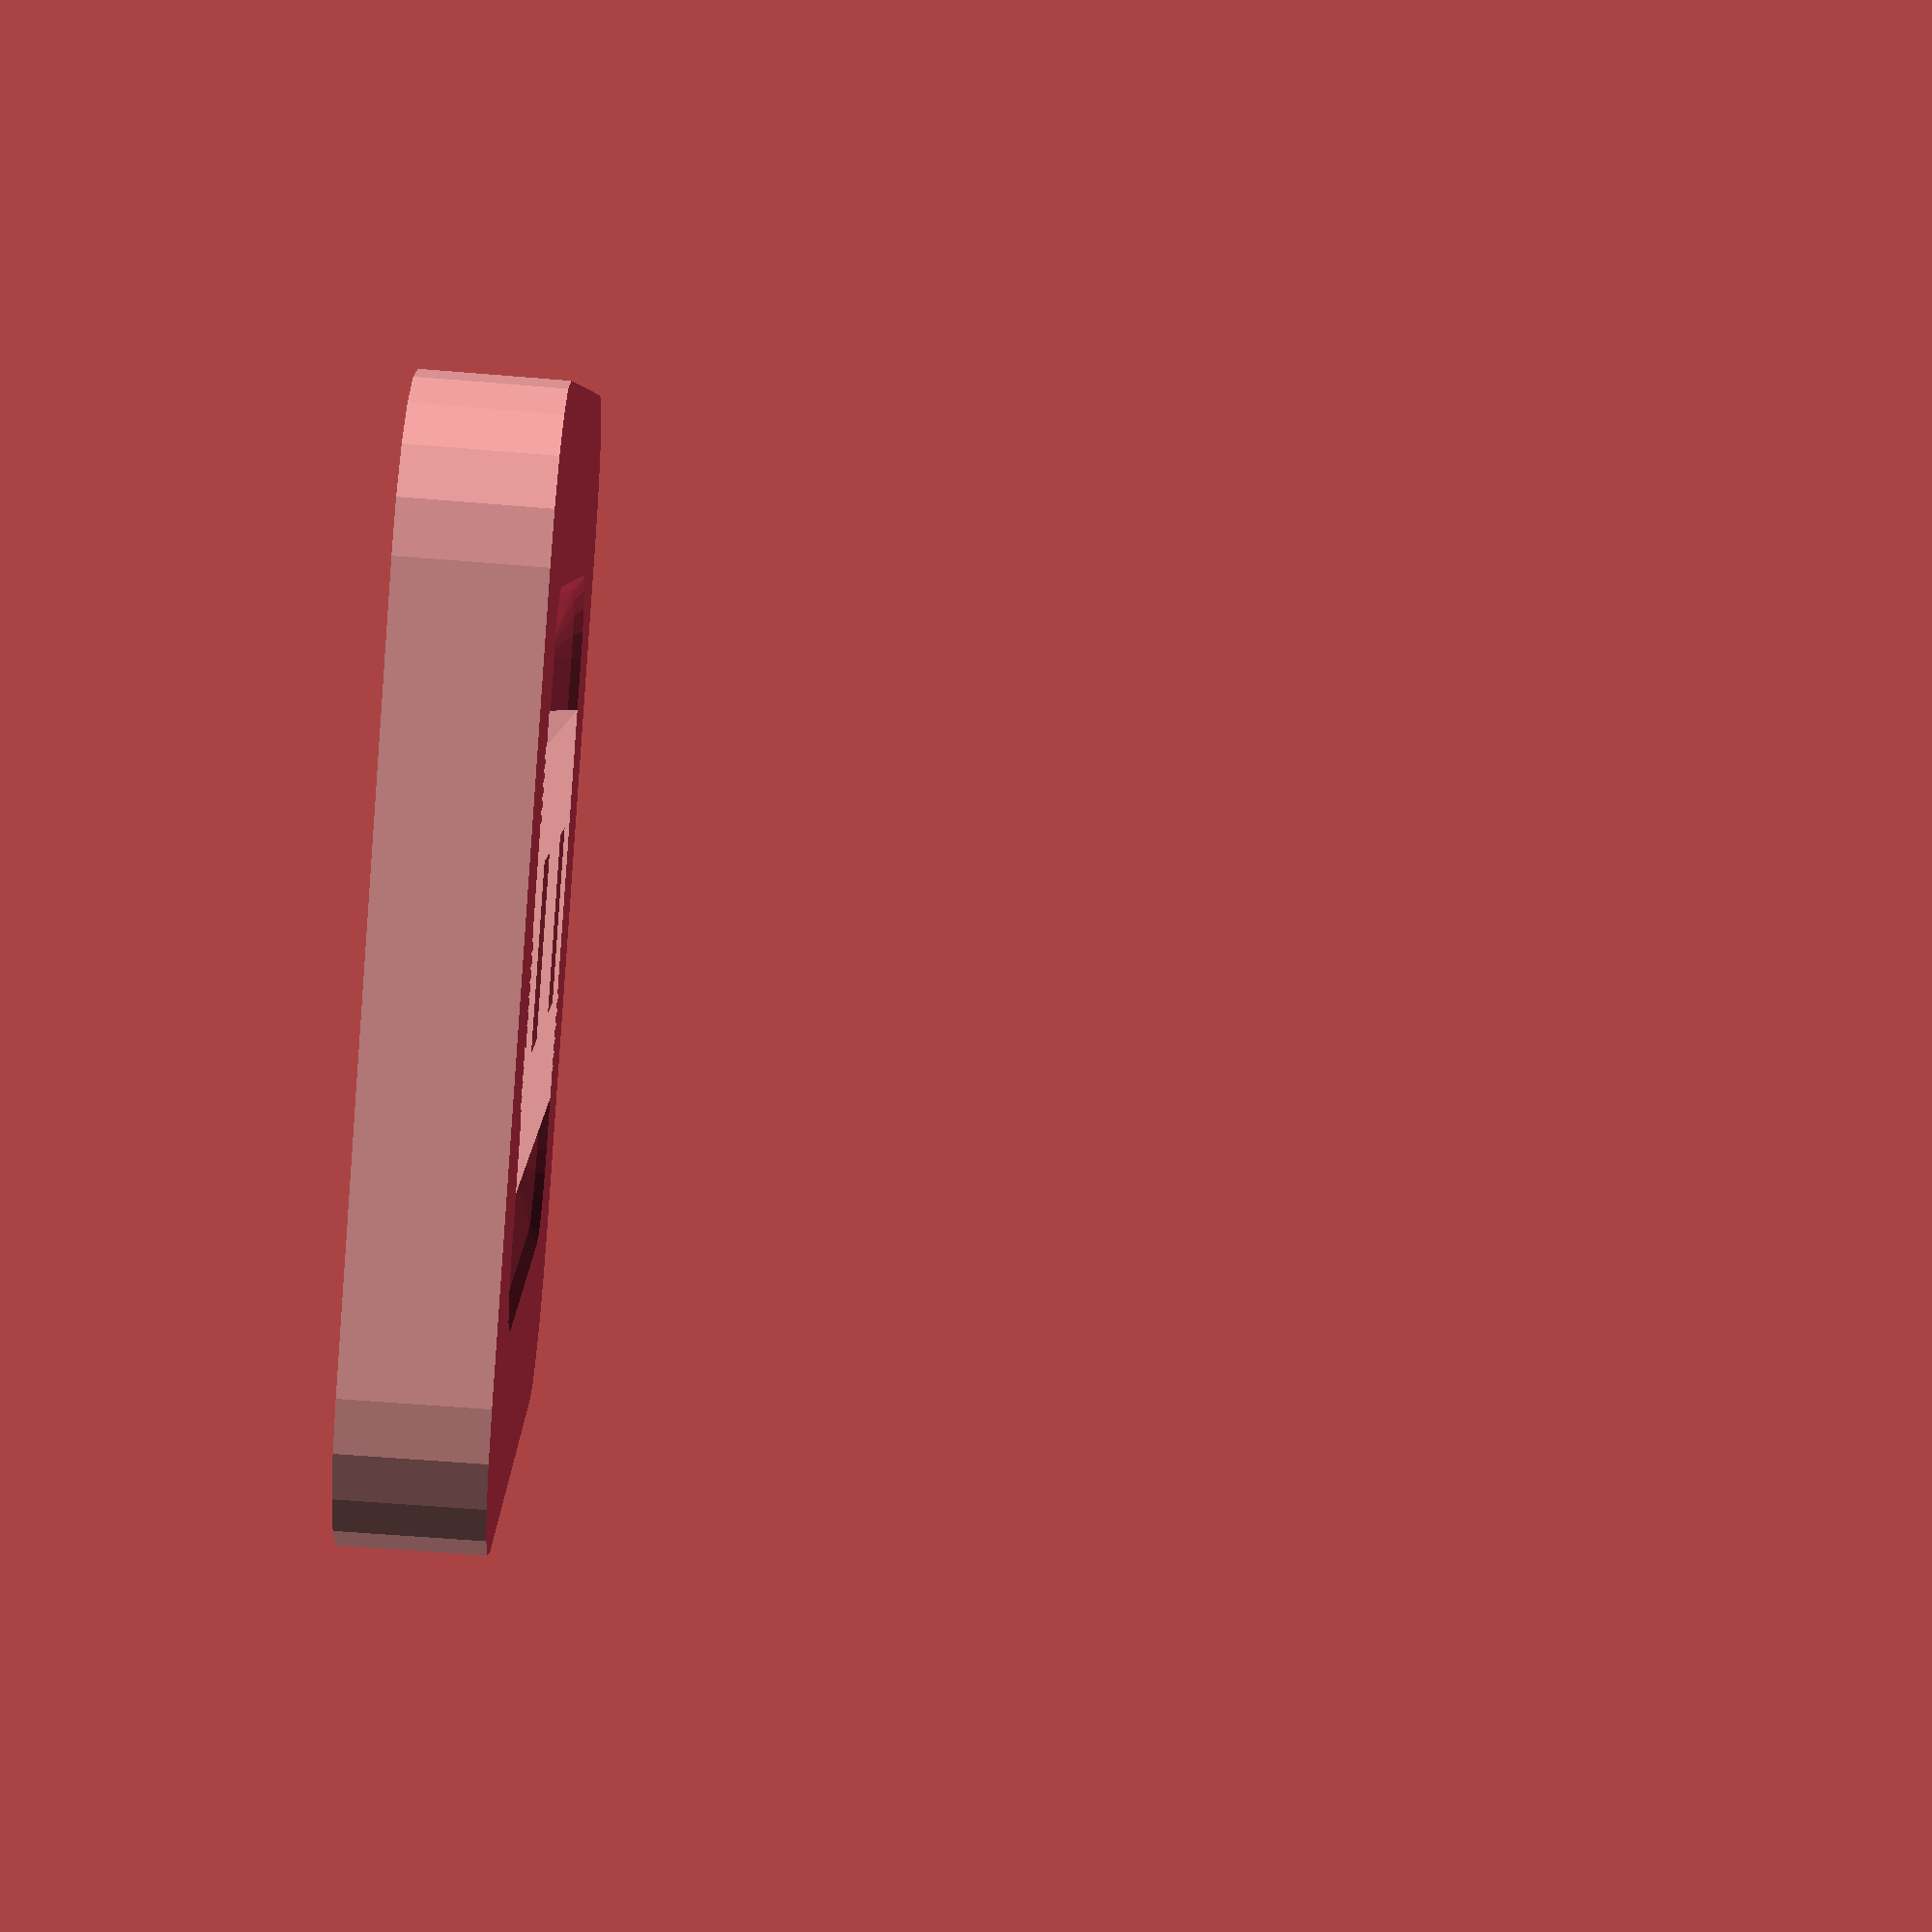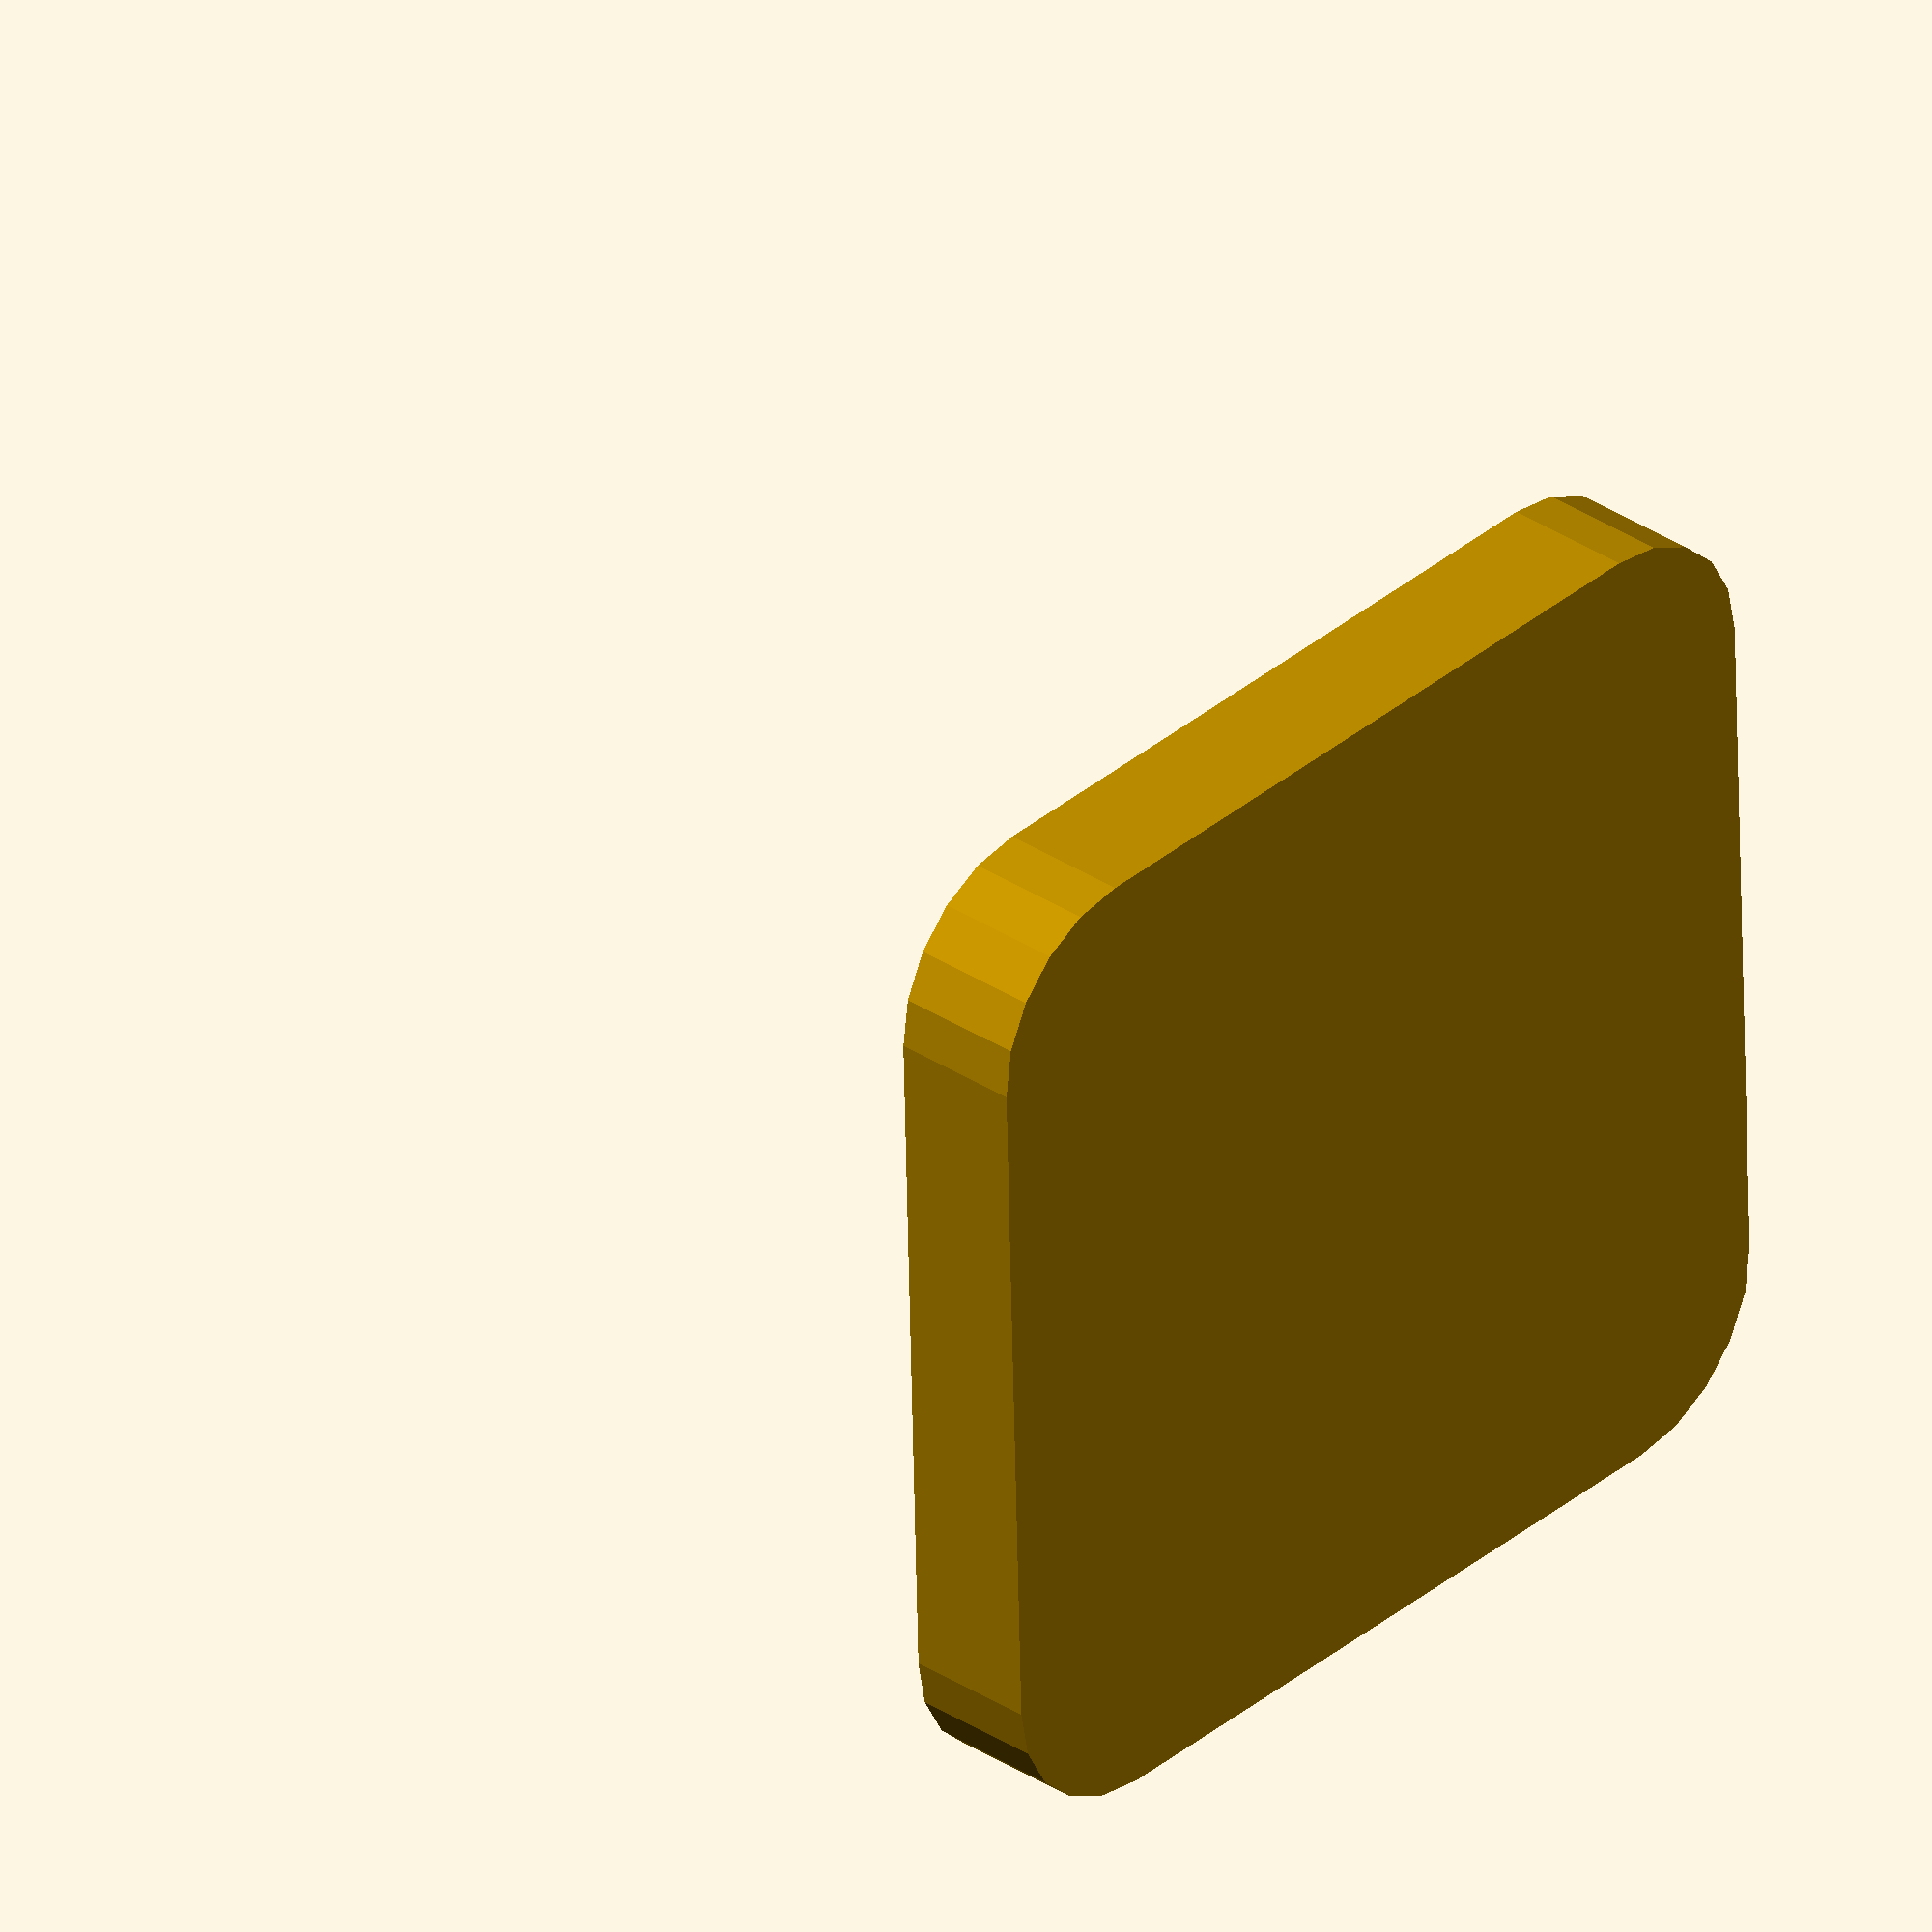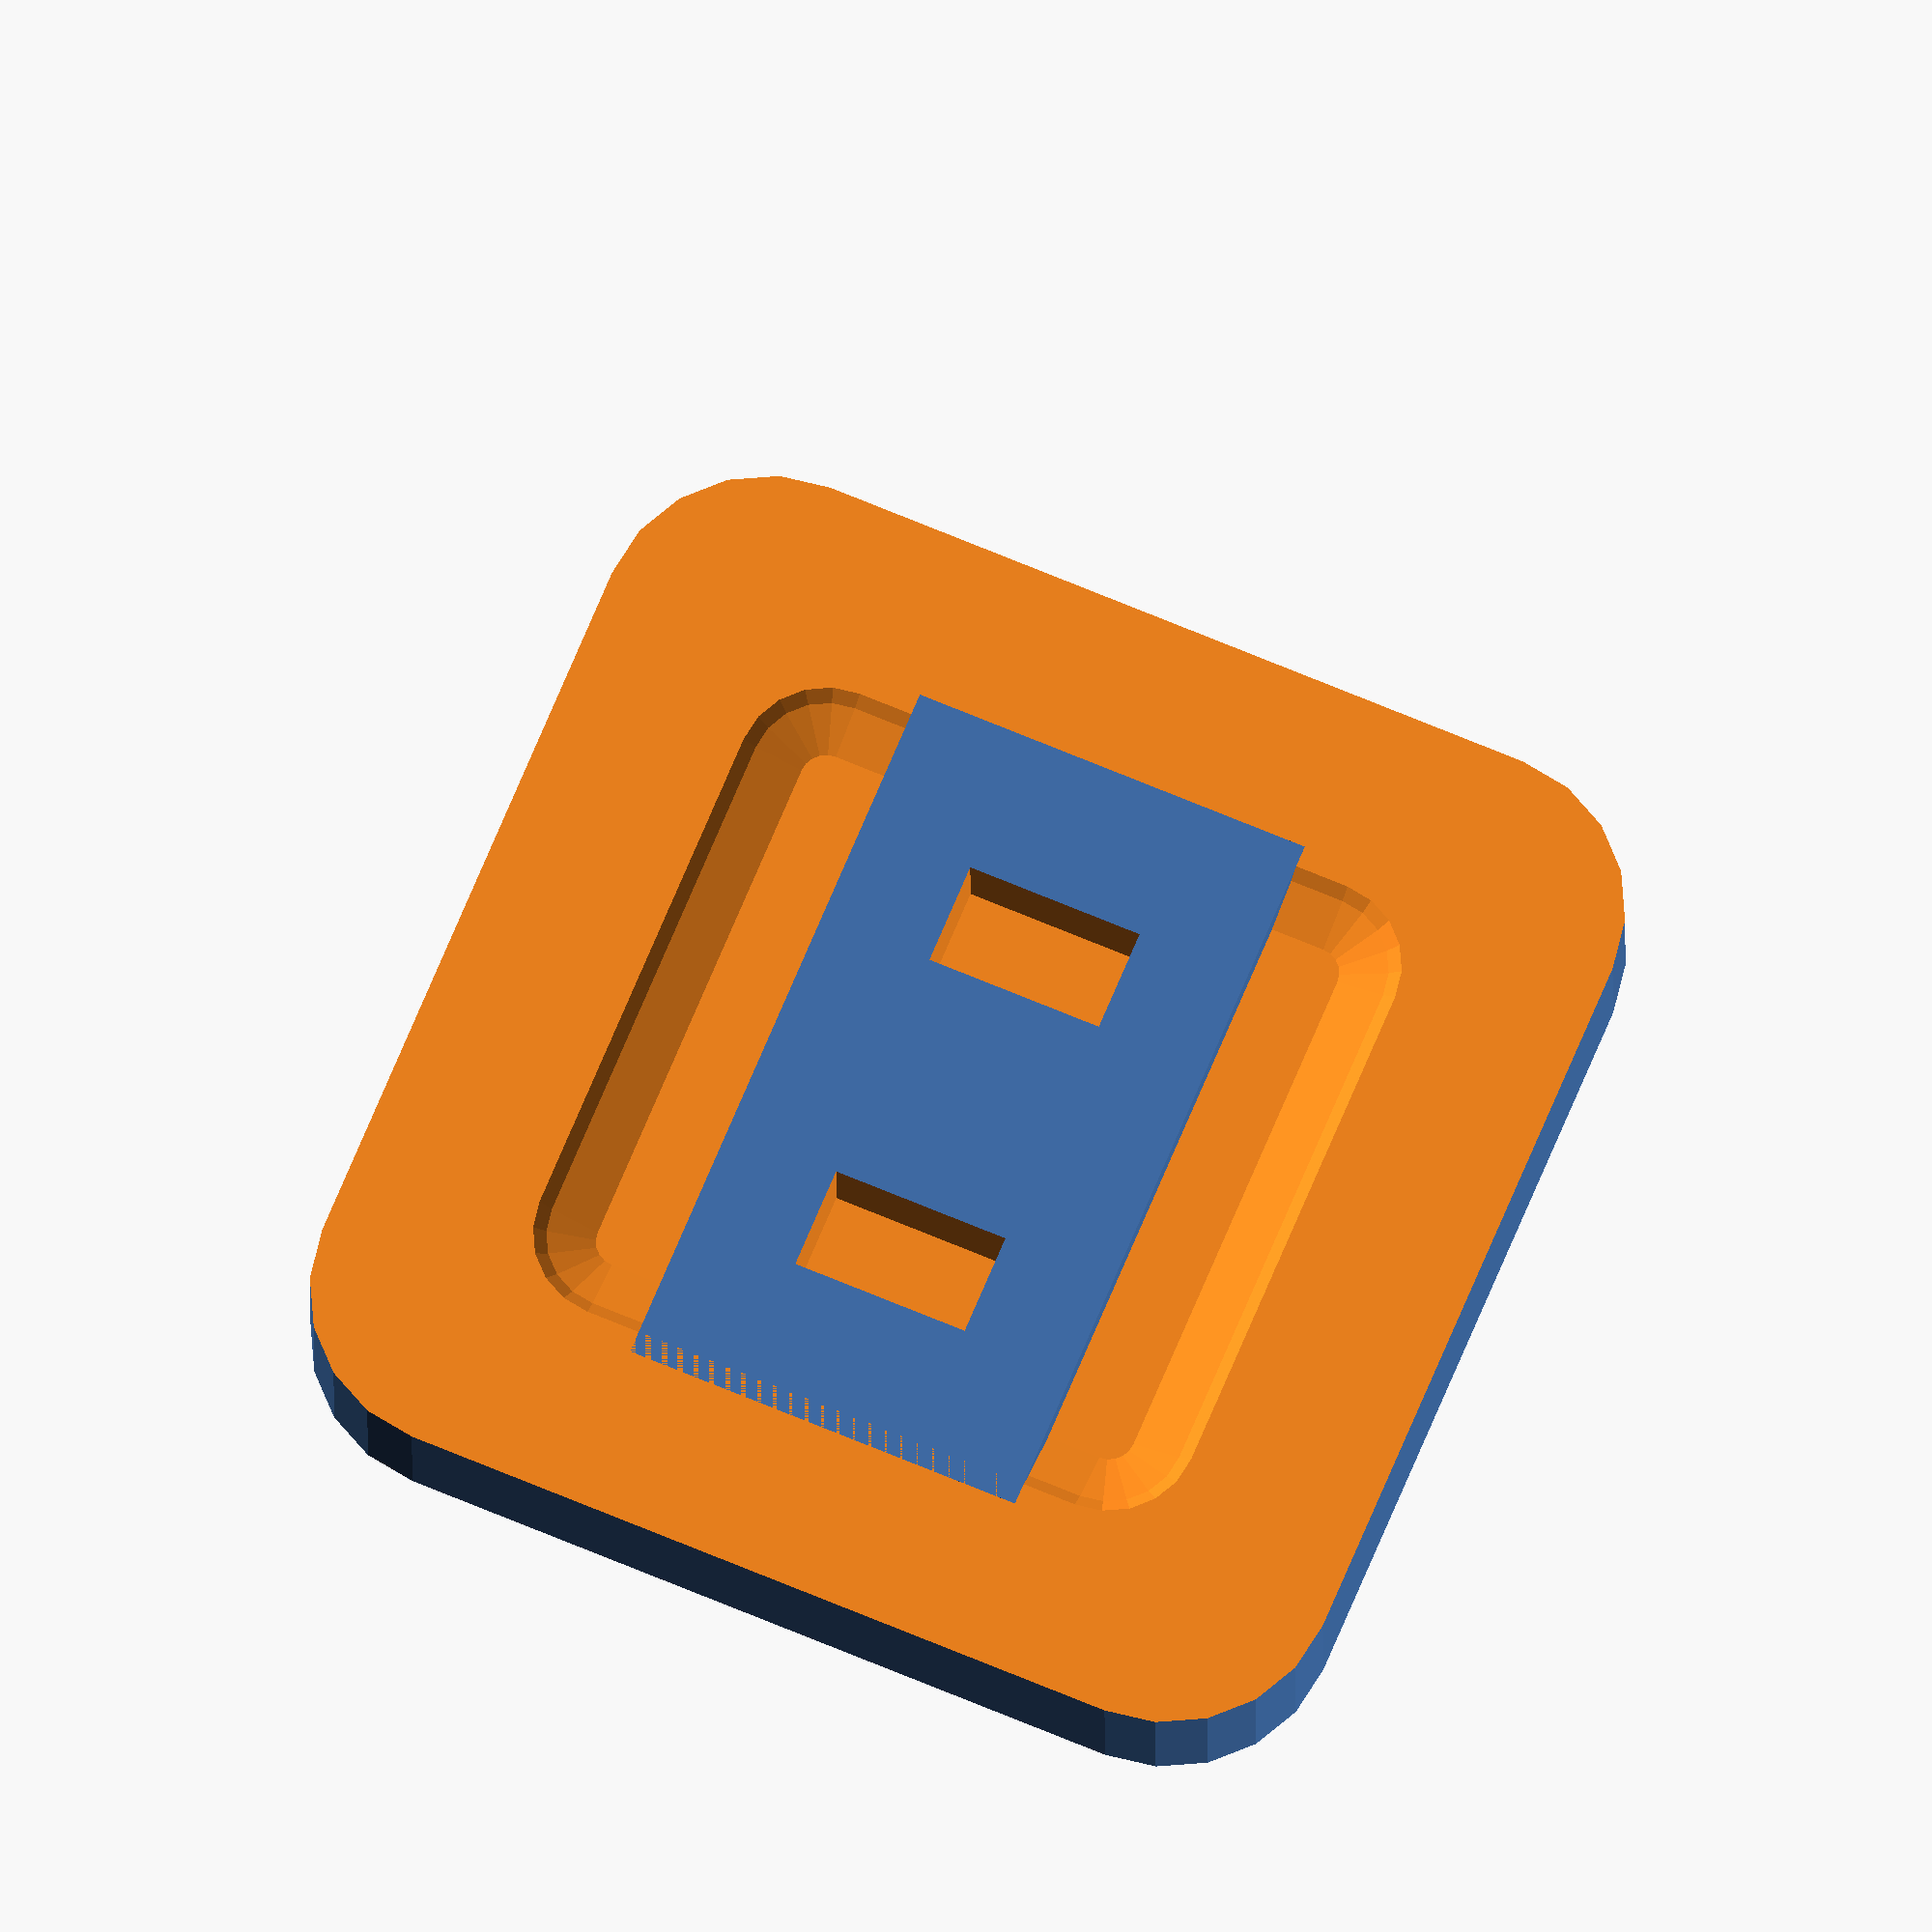
<openscad>
//Constants
KEY_1U_MODIFIER = 1;
KEY_1_25U_MODIFIER = 1.25;

//Variables
_switchLength = 15;
_switchWidth = 15;

_switchPaddingLength = 2.25;
_switchPaddingWidth = 2.25;

_kailhKeyCapDepth = 2.5;

_key1uLength = (_switchLength*KEY_1U_MODIFIER)+(_switchPaddingLength*2);
_key1uWidth = (_switchWidth*KEY_1U_MODIFIER)+(_switchPaddingWidth*2);
_key1_25uLength = (_switchLength*KEY_1U_MODIFIER)+(_switchPaddingLength*2);
_key1_25uWidth = (_switchWidth*KEY_1_25U_MODIFIER)+(_switchPaddingWidth*2);

_keyCapSpacingOffset = 0.5;
_keyCapWallThickness = 2;
_keyCapRoundingRadius = 3;

_keyCap1uLength = _key1uLength - _keyCapSpacingOffset;
_keyCap1uWidth = _key1uWidth - _keyCapSpacingOffset;
_keyCap1_25uLength = _key1_25uLength - _keyCapSpacingOffset;
_keyCap1_25uWidth = _key1_25uWidth - _keyCapSpacingOffset;

_capInterfaceShankCenterToCenter = 6.25;


/// MAIN START ///

kailhKeyCapTop(_key1uLength, _key1uWidth, _kailhKeyCapDepth);
//kailhKeyCapTop(_key1_25uWidth, _key1uWidth, _kailhKeyCapDepth);
//kailhKeycapShank();

/// MAIN END ///


//Bodies
module kailhKeyCapTop(length, width, depth)
{
    shankInterfaceWidth = 3.3;
    shankInterfaceCutoutDepth = 1.5;
    shankInterfaceLength = 1.9;
    totalCapInterfaceLength = _capInterfaceShankCenterToCenter+shankInterfaceLength;

    difference()
    {
        union()
        {
            difference()
            {
                baseCapDepth = 20;
                // Form the base cap
                difference()
                {
                    roundedCube(size=[length, width, baseCapDepth], radius = _keyCapRoundingRadius, apply_to="zall");
                    cutoutCubeSize = [length-(_keyCapWallThickness*2), width-(_keyCapWallThickness*2), baseCapDepth];
                    translate([_keyCapWallThickness, _keyCapWallThickness, _keyCapWallThickness])
                        roundedCube(size=cutoutCubeSize, radius = _keyCapRoundingRadius, apply_to="zmin");
                }
                // Cut to the desired depth
                translate([-1,-1,depth])
                    cube([length+2,width+2, baseCapDepth]);
            }

            // Bar to thicken shank interface area
            thickeningBarLengthPadding = 3;
            thickeningBarWidthPadding = 6;
            thickeningBarLength = length-thickeningBarLengthPadding*2;
            thickeningBarWidth = width-thickeningBarWidthPadding*2;
            roundedCubeDepthAdjustment = 0.1;
            translate([(length-thickeningBarLength)/2, (width-thickeningBarWidth)/2, roundedCubeDepthAdjustment])
                cube([thickeningBarLength, thickeningBarWidth, depth-roundedCubeDepthAdjustment]);
        }

        // Cut out the interface for the shank
        translate([(length-totalCapInterfaceLength)/2,(width-shankInterfaceWidth)/2, depth-shankInterfaceCutoutDepth])
            union()
            {
                cube([shankInterfaceLength,shankInterfaceWidth,shankInterfaceCutoutDepth+1]);
                translate([_capInterfaceShankCenterToCenter,0,0])
                    cube([shankInterfaceLength,shankInterfaceWidth,shankInterfaceCutoutDepth+1]);
            }
    }
}

module kailhKeycapShank()
{
    // Note: This is setting that might have to be tweaked depending
    // on the printer's resolution. Lower the number for tighter gaps.
    printingGapTolerance = 0.05;

    switchInterfaceShankLength = 2.75;
    switchInterfaceShankWidth = 1.20 - printingGapTolerance;
    switchInterfaceShankDepth = 3 - printingGapTolerance;
    switchInterfaceShankCenterToCenter = 5.70;
    capInterfaceShankLength = 1.5;
    capInterfaceShankWidth = 1.5-printingGapTolerance;
    capInterfaceShankDepth = switchInterfaceShankDepth-printingGapTolerance;
    shankInterfaceConnectorLength = 1.25;
    shankInterfaceConnectorWidth = 12;
    shankInterfaceConnectorDepth = switchInterfaceShankDepth;

    union()
    {
        //Cap interface
        translate([0,0,0])
            cube([capInterfaceShankLength, capInterfaceShankWidth, capInterfaceShankDepth]);
        translate([0,_capInterfaceShankCenterToCenter,0])
            cube([capInterfaceShankLength, capInterfaceShankWidth, capInterfaceShankDepth]);

        //Interface connector
        shankInterfaceCenteringWidth = ((_capInterfaceShankCenterToCenter+capInterfaceShankWidth)-shankInterfaceConnectorWidth)/2;
        translate([capInterfaceShankLength,shankInterfaceCenteringWidth,0])
            cube([shankInterfaceConnectorLength, shankInterfaceConnectorWidth, shankInterfaceConnectorDepth]);

        //Switch interface
        centeringWidth = ((shankInterfaceConnectorWidth-(switchInterfaceShankCenterToCenter+switchInterfaceShankWidth))/2)+shankInterfaceCenteringWidth;
        translate([0,centeringWidth,0])
        {
            translate([capInterfaceShankLength+shankInterfaceConnectorLength,0,0])
                cube([switchInterfaceShankLength, switchInterfaceShankWidth, switchInterfaceShankDepth]);
            translate([capInterfaceShankLength+shankInterfaceConnectorLength, switchInterfaceShankCenterToCenter,0])
                cube([switchInterfaceShankLength, switchInterfaceShankWidth, switchInterfaceShankDepth]);
        }
    }
}

//Utility
/// Builds a cube with rounded corners
/// size - dimension vector
/// center - centered on xyz planes?
/// radius - rounding radius
/// apply_to - which sides to round
module roundedCube(size = [1, 1, 1], center = false, radius = 0.5, apply_to = "all")
{
    // If single value, convert to [x, y, z] vector
    size = (size[0] == undef) ? [size, size, size] : size;

    translate_min = radius;
    translate_xmax = size[0] - radius;
    translate_ymax = size[1] - radius;
    translate_zmax = size[2] - radius;

    diameter = radius * 2;

    obj_translate = (center == false) ?
        [0, 0, 0] : [
            -(size[0] / 2),
            -(size[1] / 2),
            -(size[2] / 2)
        ];

    translate(v = obj_translate) {
        hull() {
            for (translate_x = [translate_min, translate_xmax]) {
                x_at = (translate_x == translate_min) ? "min" : "max";
                for (translate_y = [translate_min, translate_ymax]) {
                    y_at = (translate_y == translate_min) ? "min" : "max";
                    for (translate_z = [translate_min, translate_zmax]) {
                        z_at = (translate_z == translate_min) ? "min" : "max";

                        translate(v = [translate_x, translate_y, translate_z])
                        if (
                            (apply_to == "all") ||
                            (apply_to == "xmin" && x_at == "min") || (apply_to == "xmax" && x_at == "max") ||
                            (apply_to == "ymin" && y_at == "min") || (apply_to == "ymax" && y_at == "max") ||
                            (apply_to == "zmin" && z_at == "min") || (apply_to == "zmax" && z_at == "max")
                        ) {
                            sphere(r = radius, $fn=20);
                        } else {
                            rotate =
                                (apply_to == "xmin" || apply_to == "xmax" || apply_to == "x") ? [0, 90, 0] : (
                                (apply_to == "ymin" || apply_to == "ymax" || apply_to == "y") ? [90, 90, 0] :
                                [0, 0, 0]
                            );
                            rotate(a = rotate)
                            cylinder(h = diameter, r = radius, center = true, $fn=20);
                        }
                    }
                }
            }
        }
    }
}


</openscad>
<views>
elev=57.1 azim=117.3 roll=265.0 proj=p view=solid
elev=326.6 azim=181.7 roll=132.2 proj=o view=wireframe
elev=198.6 azim=112.7 roll=179.8 proj=o view=solid
</views>
